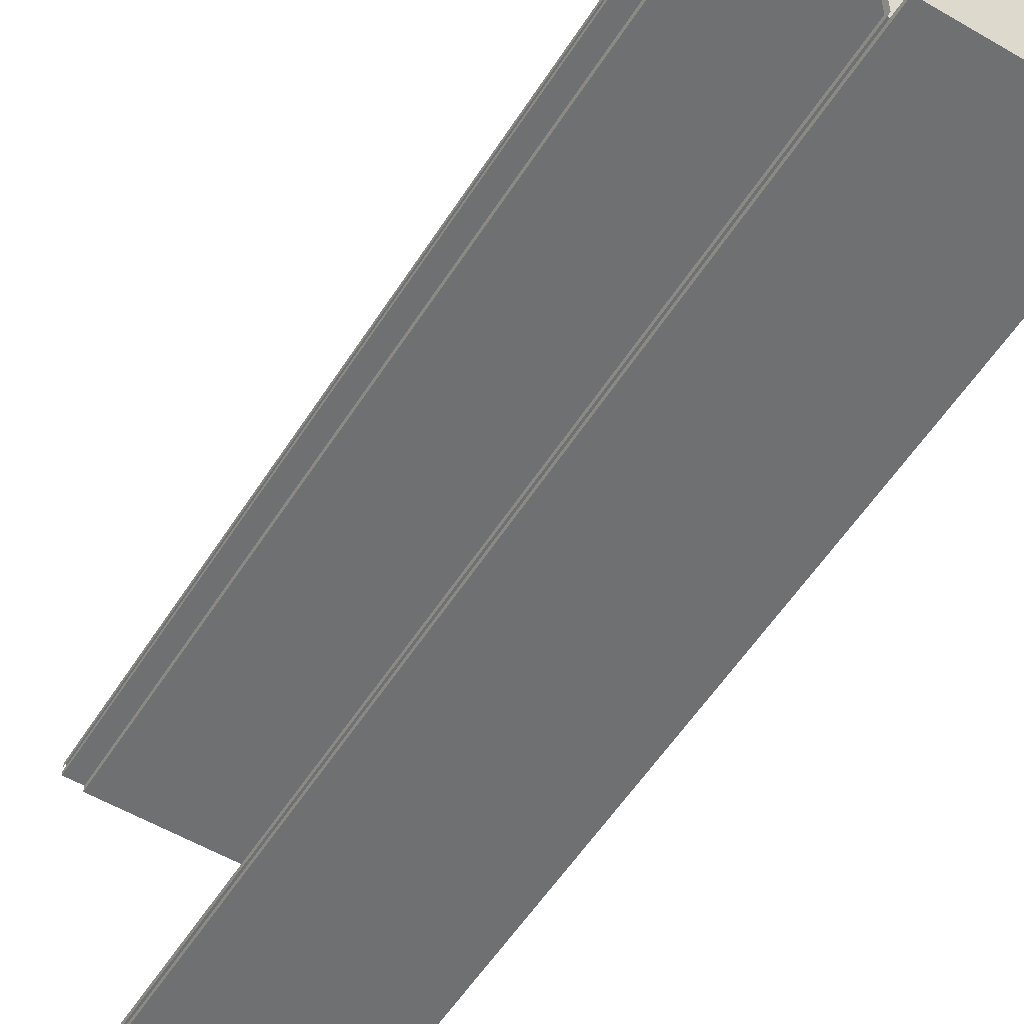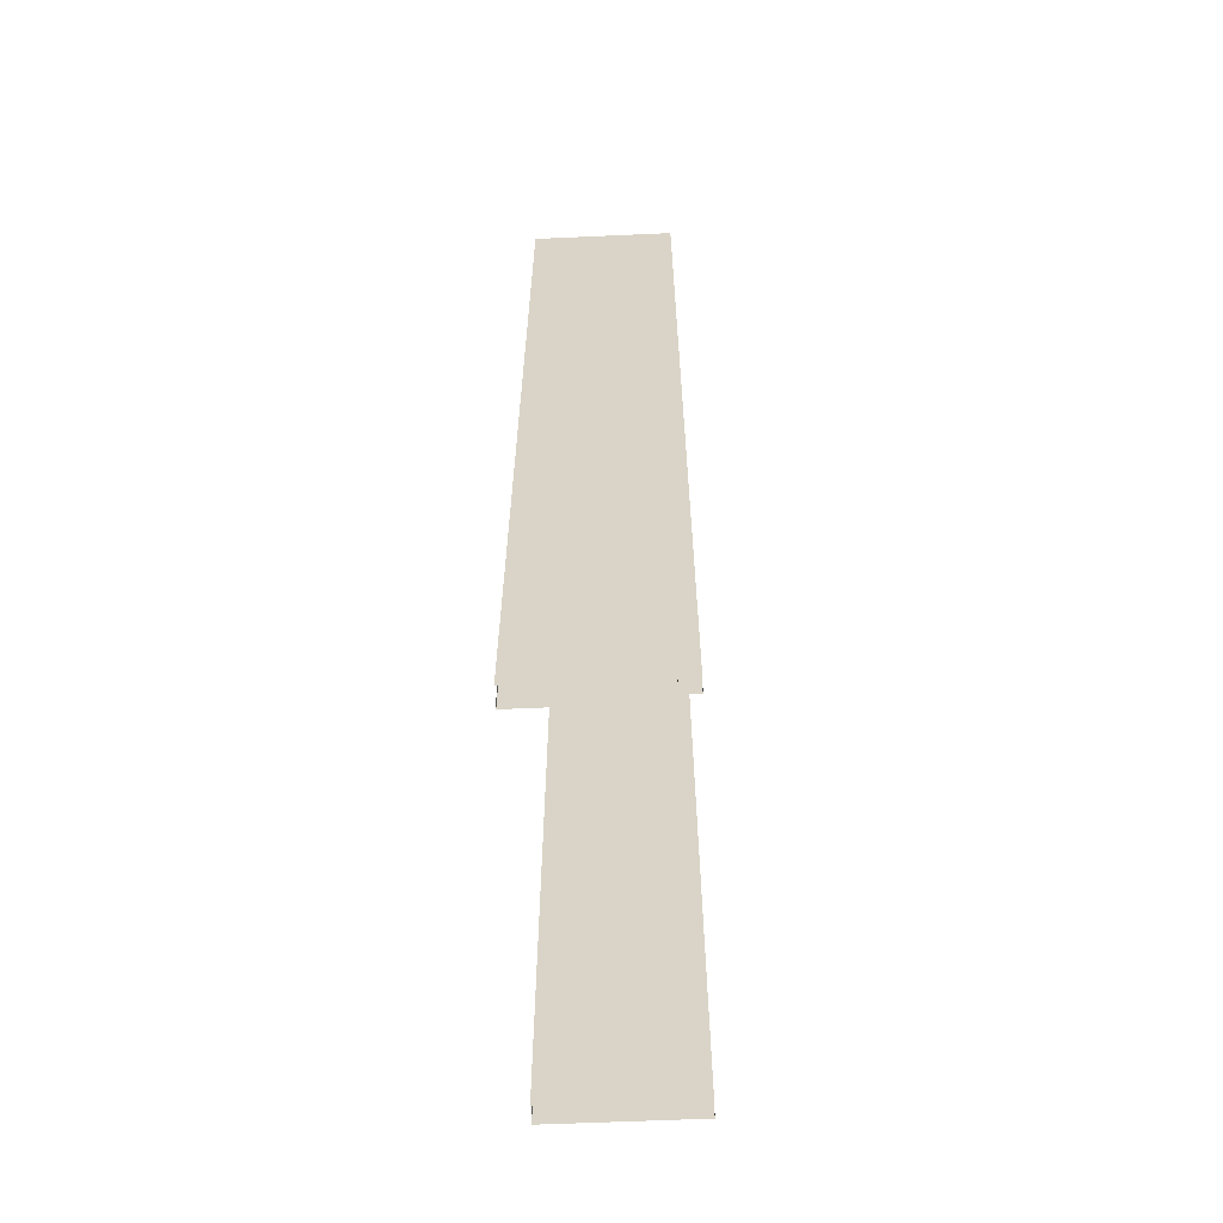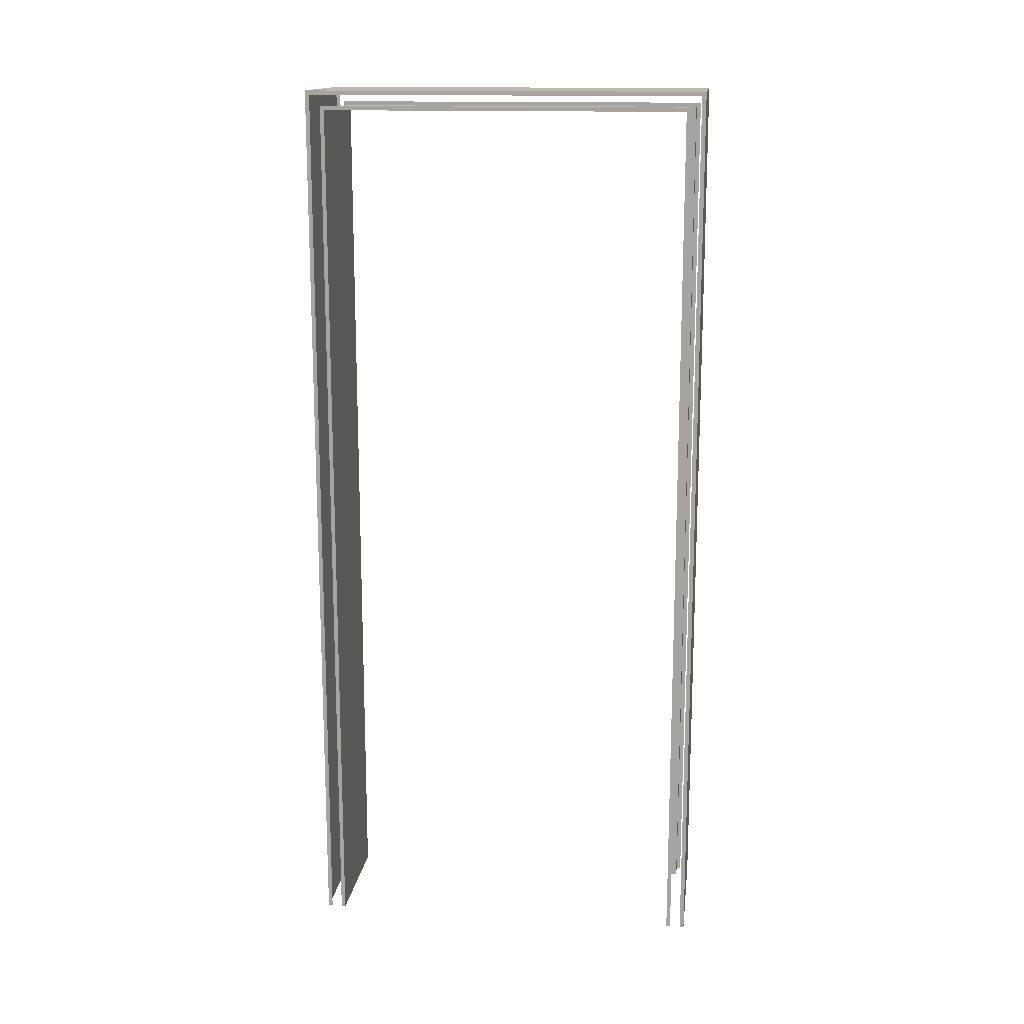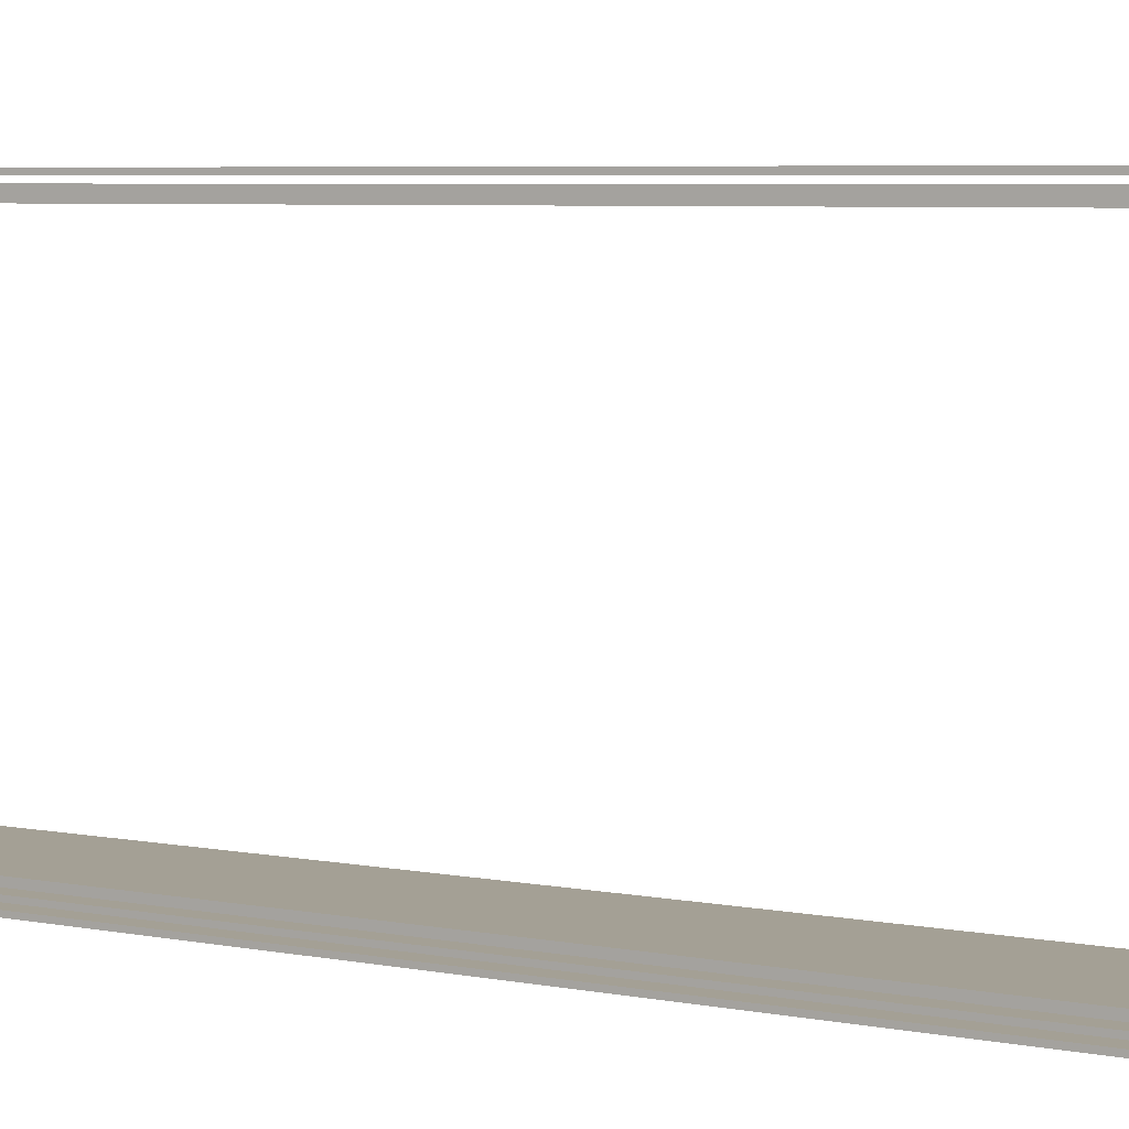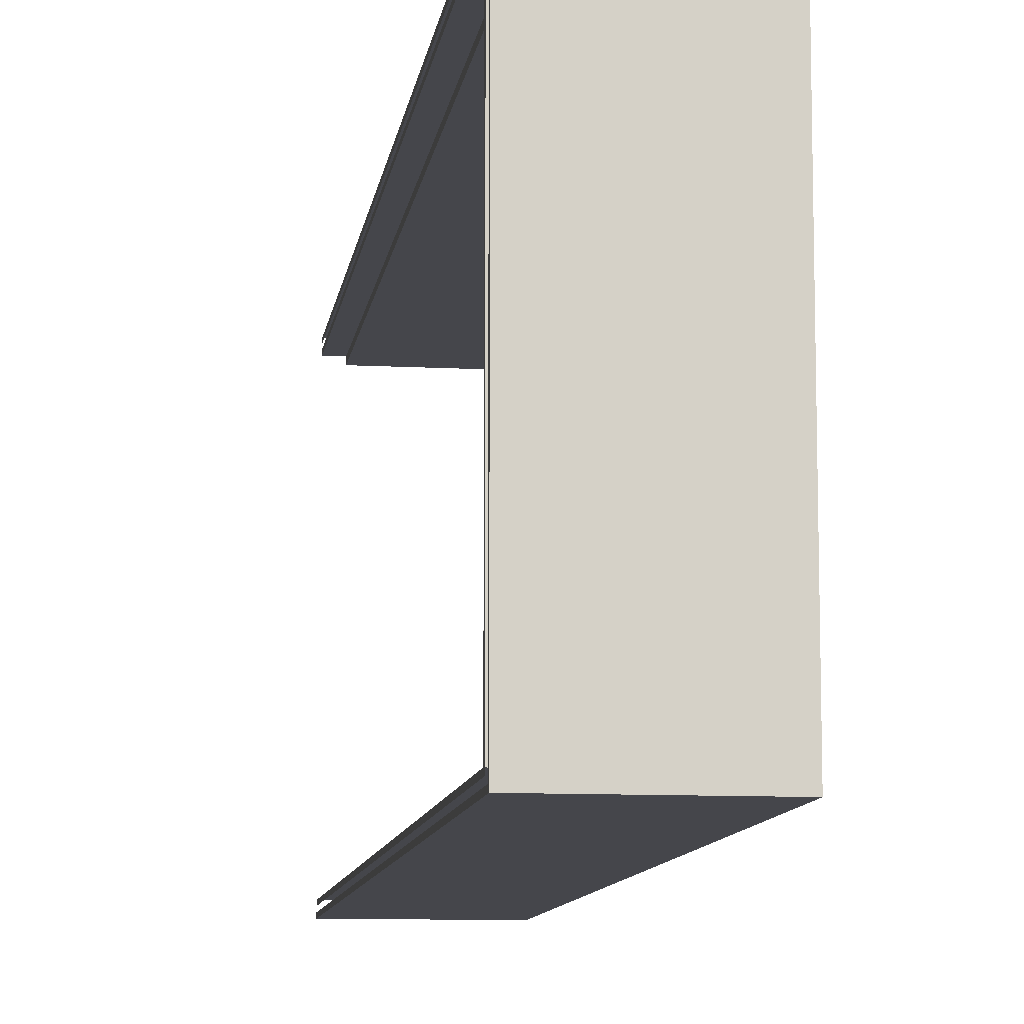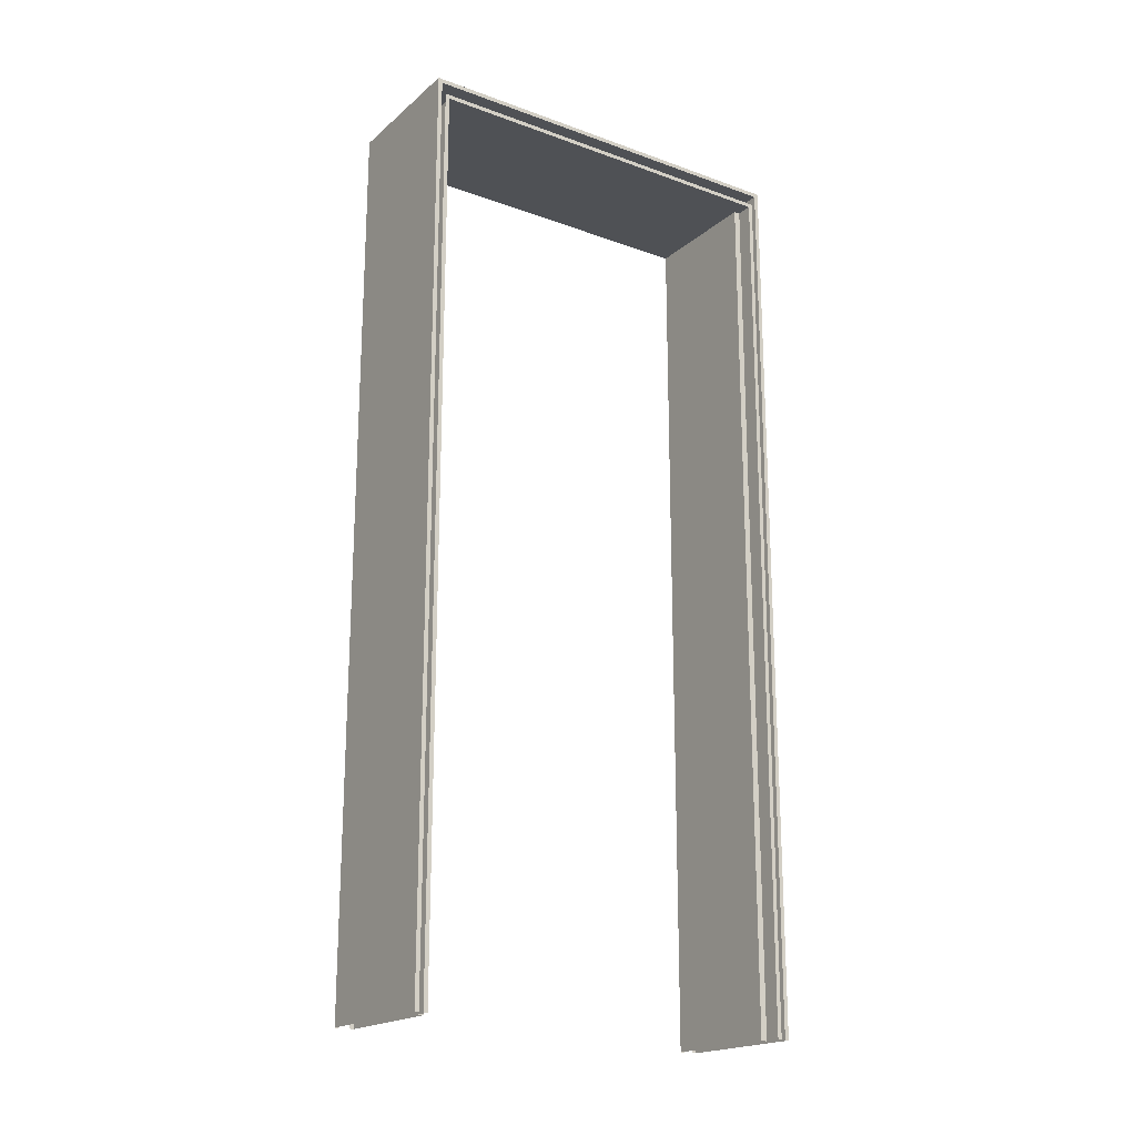
<metadata>
{"format":"obj","ext":"obj","renderer":"f3d","projection":"perspective","resolution":1024,"background":"white","views":[{"elev":-54.9,"azim":148.2,"up":"+Z"},{"elev":-60.4,"azim":2.6,"up":"+Y"},{"elev":15.0,"azim":-82.8,"up":"+Y"},{"elev":5.8,"azim":120.5,"up":"+Z"},{"elev":-10.1,"azim":172.2,"up":"+Z"},{"elev":-19.6,"azim":56.2,"up":"+Y"}]}
</metadata>
<code>
v 0.115 -1.95 -0.5126
v 0.105 -1.95 0.4433
v 0.105 -1.95 -0.5126
v 0.115 -1.95 0.4433
v 0.115 -1.95 0.4333
v 0.115 -1.95 -0.5026
v 0.115 -1.95 -0.4826
v 0.105 -1.95 0.4133
v 0.105 -1.95 -0.4826
v 0.115 -1.95 0.4233
v 0.115 -1.95 0.4133
v 0.115 -1.95 -0.4926
v -0.225 -1.95 -0.5126
v -0.215 -1.95 0.4433
v -0.215 -1.95 -0.5126
v -0.225 -1.95 0.4433
v -0.225 -1.95 0.4333
v -0.225 -1.95 -0.5026
v -0.225 -1.95 -0.4675
v -0.215 -1.95 0.3982
v -0.215 -1.95 -0.4675
v -0.225 -1.95 0.4079
v -0.225 -1.95 0.3982
v -0.225 -1.95 -0.4772
v 0.115 0.1958 0.4433
v 0.115 0.1858 -0.5126
v 0.105 0.1958 -0.5126
v 0.105 0.1858 0.4433
v 0.105 0.1958 0.4433
v 0.105 0.1858 -0.5126
v 0.105 0.1958 0.4333
v 0.105 0.1958 -0.5026
v 0.115 0.1958 -0.5026
v 0.115 0.1758 -0.5126
v 0.105 0.1758 0.4433
v 0.105 0.1758 -0.5126
v 0.105 0.1958 0.4233
v 0.105 0.1958 -0.4926
v 0.115 0.1958 -0.5126
v 0.115 0.1858 0.4433
v 0.115 0.1958 0.4333
v 0.115 0.1758 0.4433
v 0.115 0.1958 0.4233
v 0.115 0.1958 -0.4926
v 0.115 0.1758 0.4333
v 0.115 0.1758 -0.5026
v 0.115 0.1499 -0.4826
v 0.115 0.1399 -0.4826
v 0.115 0.1499 -0.4726
v 0.105 0.1499 0.4133
v 0.105 0.1499 -0.4826
v 0.105 0.1399 0.4133
v 0.105 0.1399 -0.4826
v 0.105 0.1499 0.4033
v 0.105 0.1499 -0.4726
v 0.115 0.1599 -0.4926
v 0.115 0.1399 0.4233
v 0.115 0.1599 -0.4726
v 0.115 0.1499 0.4133
v 0.115 0.1399 0.4133
v 0.115 0.1499 0.4033
v 0.115 0.1858 0.4333
v 0.115 0.1858 -0.5026
v 0.115 0.1858 0.4233
v 0.115 0.1858 -0.4926
v 0.115 0.1599 0.4233
v 0.115 0.1499 -0.4926
v 0.115 0.1499 0.4233
v 0.115 0.1599 0.4133
v 0.115 0.1599 -0.4826
v 0.115 0.1399 -0.4926
v 0.115 0.1599 0.4033
v -0.225 0.1958 0.4433
v -0.225 0.1858 -0.5126
v -0.215 0.1958 -0.5126
v -0.215 0.1858 0.4433
v -0.215 0.1958 0.4433
v -0.215 0.1858 -0.5126
v -0.215 0.1958 0.4333
v -0.215 0.1958 -0.5026
v -0.225 0.1958 -0.5026
v -0.225 0.1758 -0.5126
v -0.215 0.1758 0.4433
v -0.215 0.1758 -0.5126
v -0.215 0.1958 0.4233
v -0.215 0.1958 -0.4926
v -0.225 0.1958 -0.5126
v -0.225 0.1858 0.4433
v -0.225 0.1958 0.4333
v -0.225 0.1758 0.4433
v -0.225 0.1958 0.4233
v -0.225 0.1958 -0.4926
v -0.225 0.1758 0.4333
v -0.225 0.1758 -0.5026
v -0.225 0.1499 -0.4675
v -0.225 0.1399 -0.4675
v -0.225 0.1499 -0.4578
v -0.215 0.1499 0.3982
v -0.215 0.1499 -0.4675
v -0.215 0.1399 0.3982
v -0.215 0.1399 -0.4675
v -0.215 0.1499 0.3885
v -0.215 0.1499 -0.4578
v -0.225 0.1599 -0.4772
v -0.225 0.1399 0.4079
v -0.225 0.1599 -0.4578
v -0.225 0.1499 0.3982
v -0.225 0.1399 0.3982
v -0.225 0.1499 0.3885
v -0.225 0.1858 0.4333
v -0.225 0.1858 -0.5026
v -0.225 0.1858 0.4233
v -0.225 0.1858 -0.4926
v -0.225 0.1599 0.4079
v -0.225 0.1499 -0.4772
v -0.225 0.1499 0.4079
v -0.225 0.1599 0.3982
v -0.225 0.1599 -0.4675
v -0.225 0.1399 -0.4772
v -0.225 0.1599 0.3885
v 0.075 -1.95 0.3982
v 0.075 -1.95 -0.4675
v 0.075 0.1499 -0.4675
v 0.075 0.1399 0.3982
v 0.075 0.1499 -0.4578
v 0.075 0.1499 0.3982
v 0.075 0.1399 -0.4675
v 0.075 0.1499 0.3885
v 0.075 -1.95 -0.4826
v 0.075 -1.95 0.4133
v 0.075 0.1499 -0.4826
v 0.075 0.1399 0.4133
v 0.075 0.1499 -0.4726
v 0.075 0.1499 0.4133
v 0.075 0.1399 -0.4826
v 0.075 0.1499 0.4033
v 0.065 -1.95 0.3982
v 0.065 0.1499 -0.4675
v 0.065 0.1399 0.3982
v 0.065 0.1499 -0.4578
v 0.065 0.1499 0.3982
v 0.065 0.1399 -0.4675
v 0.065 0.1499 0.3885
v 0.065 -1.95 -0.4675
f 11 10 57
f 57 60 11
f 108 23 20
f 20 100 108
f 108 105 22
f 22 23 108
f 33 32 27
f 27 39 33
f 28 29 25
f 25 40 28
f 75 27 32
f 32 80 75
f 76 77 29
f 29 28 76
f 30 26 39
f 39 27 30
f 36 34 26
f 26 30 36
f 41 25 29
f 29 31 41
f 33 44 38
f 38 32 33
f 35 28 40
f 40 42 35
f 3 36 84
f 84 15 3
f 1 34 36
f 36 3 1
f 43 41 31
f 31 37 43
f 44 43 37
f 37 38 44
f 63 33 39
f 39 26 63
f 62 40 25
f 25 41 62
f 45 42 40
f 40 62 45
f 63 65 44
f 44 33 63
f 46 63 26
f 26 34 46
f 4 42 45
f 45 5 4
f 64 62 41
f 41 43 64
f 65 64 43
f 43 44 65
f 50 52 60
f 60 59 50
f 51 55 49
f 49 47 51
f 8 11 60
f 60 52 8
f 53 51 47
f 47 48 53
f 54 50 59
f 59 61 54
f 55 54 61
f 61 49 55
f 133 55 51
f 51 131 133
f 131 51 53
f 53 135 131
f 47 70 56
f 56 67 47
f 59 68 66
f 66 69 59
f 60 57 68
f 68 59 60
f 47 49 58
f 58 70 47
f 48 47 67
f 67 71 48
f 61 59 69
f 69 72 61
f 49 61 72
f 72 58 49
f 42 4 2
f 2 35 42
f 46 34 1
f 1 6 46
f 48 7 9
f 9 53 48
f 71 12 7
f 7 48 71
f 30 27 75
f 75 78 30
f 31 29 77
f 77 79 31
f 32 38 86
f 86 80 32
f 37 31 79
f 79 85 37
f 38 37 85
f 85 86 38
f 8 52 132
f 132 130 8
f 81 87 75
f 75 80 81
f 76 88 73
f 73 77 76
f 35 83 76
f 76 28 35
f 78 75 87
f 87 74 78
f 84 78 74
f 74 82 84
f 89 79 77
f 77 73 89
f 81 80 86
f 86 92 81
f 83 90 88
f 88 76 83
f 84 82 13
f 13 15 84
f 91 85 79
f 79 89 91
f 92 86 85
f 85 91 92
f 111 74 87
f 87 81 111
f 110 89 73
f 73 88 110
f 93 110 88
f 88 90 93
f 111 81 92
f 92 113 111
f 94 82 74
f 74 111 94
f 93 90 16
f 16 17 93
f 112 91 89
f 89 110 112
f 113 92 91
f 91 112 113
f 98 107 108
f 108 100 98
f 99 95 97
f 97 103 99
f 101 96 95
f 95 99 101
f 102 109 107
f 107 98 102
f 103 97 109
f 109 102 103
f 98 100 139
f 139 141 98
f 21 101 142
f 142 144 21
f 102 98 141
f 141 143 102
f 103 102 143
f 143 140 103
f 95 115 104
f 104 118 95
f 107 117 114
f 114 116 107
f 108 107 116
f 116 105 108
f 95 118 106
f 106 97 95
f 96 119 115
f 115 95 96
f 109 120 117
f 117 107 109
f 97 106 120
f 120 109 97
f 14 16 90
f 90 83 14
f 18 13 82
f 82 94 18
f 21 19 96
f 96 101 21
f 19 24 119
f 119 96 19
f 84 36 30
f 30 78 84
f 35 2 14
f 14 83 35
f 125 123 138
f 138 140 125
f 123 127 142
f 142 138 123
f 121 124 139
f 139 137 121
f 126 124 132
f 132 134 126
f 122 127 135
f 135 129 122
f 128 126 134
f 134 136 128
f 125 128 136
f 136 133 125
f 133 131 123
f 123 125 133
f 131 135 127
f 127 123 131
f 130 132 124
f 124 121 130
f 134 132 52
f 52 50 134
f 129 135 53
f 53 9 129
f 136 134 50
f 50 54 136
f 133 136 54
f 54 55 133
f 141 139 124
f 124 126 141
f 144 142 127
f 127 122 144
f 143 141 126
f 126 128 143
f 140 143 128
f 128 125 140
f 140 138 99
f 99 103 140
f 138 142 101
f 101 99 138
f 137 139 100
f 100 20 137

</code>
